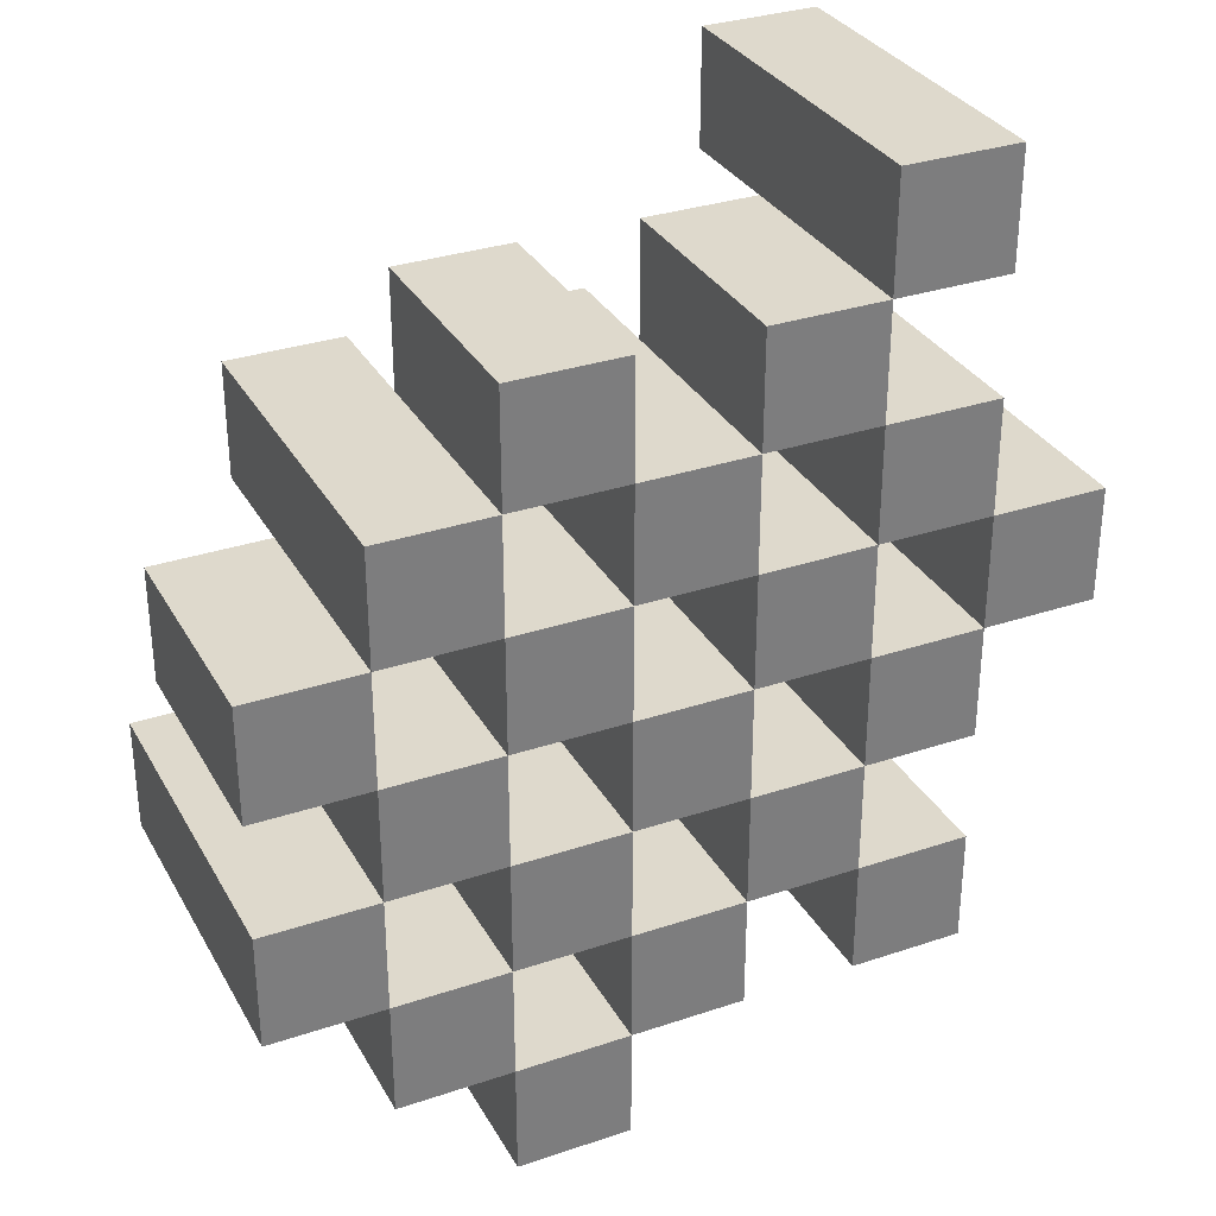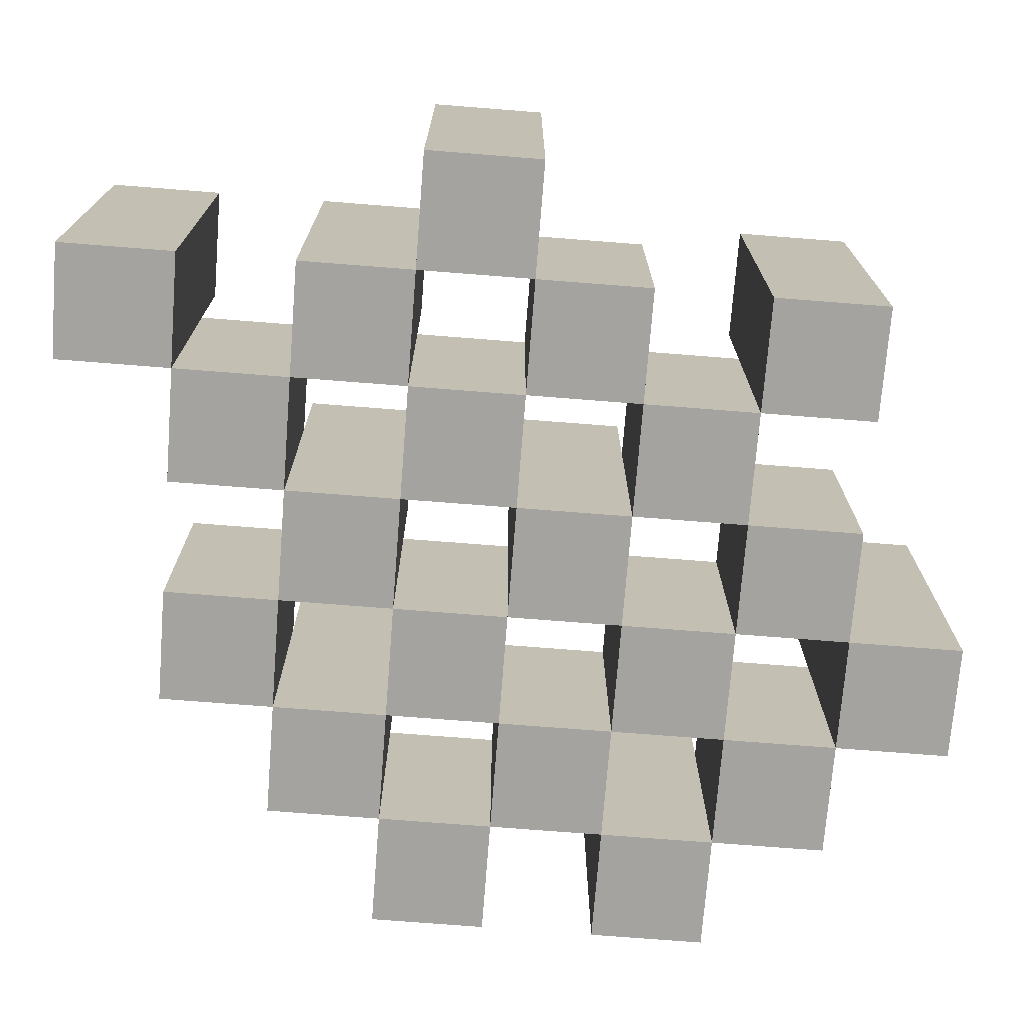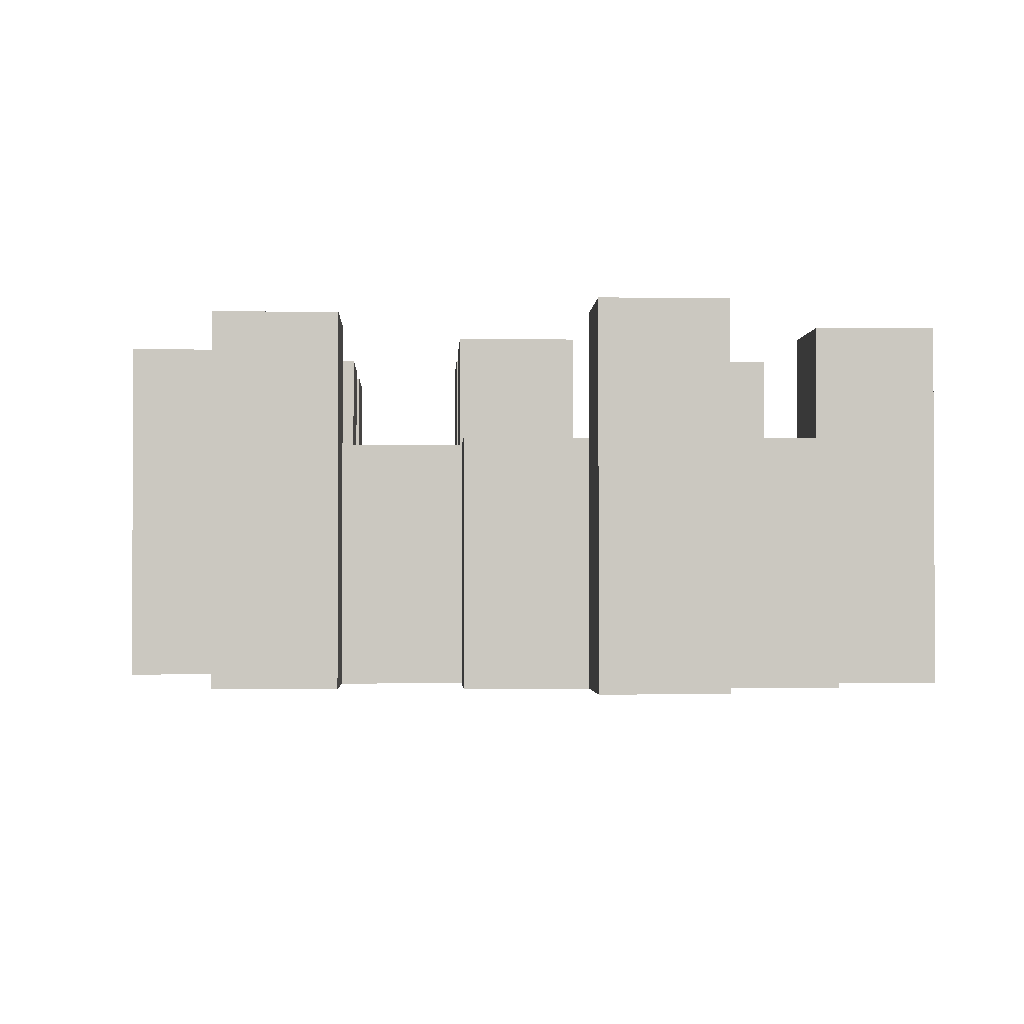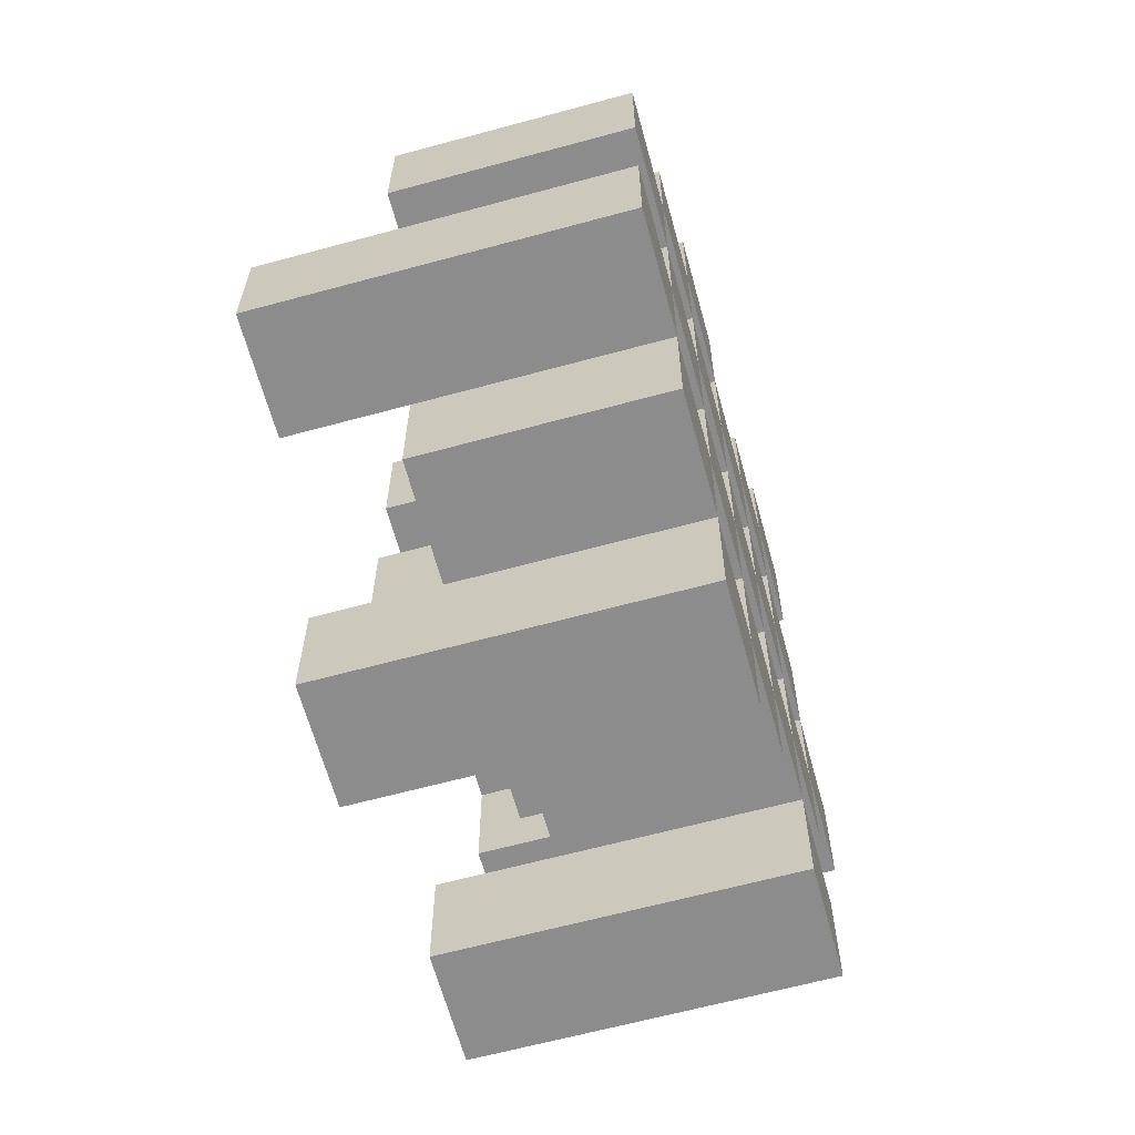
<metadata>
{"format":"obj","ext":"obj","renderer":"f3d","projection":"perspective","resolution":1024,"background":"white","views":[{"elev":32.1,"azim":-25.2,"up":"+Z"},{"elev":-72.9,"azim":85.5,"up":"+Y"},{"elev":-1.8,"azim":177.8,"up":"+Y"},{"elev":-64.2,"azim":-74.7,"up":"+Z"}]}
</metadata>
<code>
o
v 16.1 0.9 31.3
v 16.2 0.9 31.3
v 16.1 1.2 31.3
v 16.2 1.2 31.3
v 16 0.9 31.4
v 16.1 0.9 31.4
v 16.2 0.9 31.4
v 16.3 0.9 31.4
v 16.4 0.9 31.4
v 16.5 0.9 31.4
v 16 1.1 31.4
v 16.1 1.1 31.4
v 16.2 1.1 31.4
v 16.3 1.1 31.4
v 16.4 1.2 31.4
v 16.5 1.2 31.4
v 15.9 0.9 31.5
v 16 0.9 31.5
v 16.1 0.9 31.5
v 16.2 0.9 31.5
v 16.3 0.9 31.5
v 16.4 0.9 31.5
v 16 1.1 31.5
v 16.1 1.1 31.5
v 16.2 1.1 31.5
v 16.3 1.1 31.5
v 16.4 1.1 31.5
v 15.9 1.2 31.5
v 16 1.2 31.5
v 16 0.9 31.6
v 16.1 0.9 31.6
v 16.2 0.9 31.6
v 16.3 0.9 31.6
v 16.4 0.9 31.6
v 16.5 0.9 31.6
v 16 1.1 31.6
v 16.1 1.1 31.6
v 16.2 1.1 31.6
v 16.3 1.1 31.6
v 16.4 1.1 31.6
v 16.5 1.1 31.6
v 16.2 1.2 31.6
v 16.3 1.2 31.6
v 15.9 0.9 31.7
v 16 0.9 31.7
v 16.1 0.9 31.7
v 16.2 0.9 31.7
v 16.3 0.9 31.7
v 16.4 0.9 31.7
v 16.5 0.9 31.7
v 16.6 0.9 31.7
v 15.9 1.1 31.7
v 16 1.1 31.7
v 16.1 1.1 31.7
v 16.2 1.1 31.7
v 16.3 1.1 31.7
v 16.4 1.1 31.7
v 16.5 1.1 31.7
v 16.5 1.2 31.7
v 16.6 1.2 31.7
v 16 0.9 31.8
v 16.1 0.9 31.8
v 16.2 0.9 31.8
v 16.3 0.9 31.8
v 16.4 0.9 31.8
v 16.5 0.9 31.8
v 16 1.1 31.8
v 16.1 1.1 31.8
v 16.2 1.1 31.8
v 16.3 1.1 31.8
v 16.4 1.1 31.8
v 16 1.2 31.8
v 16.1 1.2 31.8
v 16.2 1.2 31.8
v 16.3 1.2 31.8
v 16.4 1.2 31.8
v 16.5 1.2 31.8
v 16.1 0.9 31.9
v 16.2 0.9 31.9
v 16.3 0.9 31.9
v 16.4 0.9 31.9
v 16.1 1.1 31.9
v 16.2 1.1 31.9
v 16.3 1.1 31.9
v 16.4 1.1 31.9
v 16.4 0.9 32
v 16.5 0.9 32
v 16.4 1.1 32
v 16.4 1.2 32
v 16.5 1.2 32
v 16.1 0.9 31.4
v 16.2 0.9 31.4
v 16.1 1.1 31.4
v 16.2 1.1 31.4
v 16.1 1.2 31.4
v 16.2 1.2 31.4
v 16 0.9 31.5
v 16.1 0.9 31.5
v 16.2 0.9 31.5
v 16.3 0.9 31.5
v 16.4 0.9 31.5
v 16.5 0.9 31.5
v 16 1.1 31.5
v 16.1 1.1 31.5
v 16.2 1.1 31.5
v 16.3 1.1 31.5
v 16.4 1.1 31.5
v 16.4 1.2 31.5
v 16.5 1.2 31.5
v 15.9 0.9 31.6
v 16 0.9 31.6
v 16.1 0.9 31.6
v 16.2 0.9 31.6
v 16.3 0.9 31.6
v 16.4 0.9 31.6
v 16 1.1 31.6
v 16.1 1.1 31.6
v 16.2 1.1 31.6
v 16.3 1.1 31.6
v 16.4 1.1 31.6
v 15.9 1.2 31.6
v 16 1.2 31.6
v 16 0.9 31.7
v 16.1 0.9 31.7
v 16.2 0.9 31.7
v 16.3 0.9 31.7
v 16.4 0.9 31.7
v 16.5 0.9 31.7
v 16 1.1 31.7
v 16.1 1.1 31.7
v 16.2 1.1 31.7
v 16.3 1.1 31.7
v 16.4 1.1 31.7
v 16.5 1.1 31.7
v 16.2 1.2 31.7
v 16.3 1.2 31.7
v 15.9 0.9 31.8
v 16 0.9 31.8
v 16.1 0.9 31.8
v 16.2 0.9 31.8
v 16.3 0.9 31.8
v 16.4 0.9 31.8
v 16.5 0.9 31.8
v 16.6 0.9 31.8
v 15.9 1.1 31.8
v 16 1.1 31.8
v 16.1 1.1 31.8
v 16.2 1.1 31.8
v 16.3 1.1 31.8
v 16.4 1.1 31.8
v 16.5 1.2 31.8
v 16.6 1.2 31.8
v 16 0.9 31.9
v 16.1 0.9 31.9
v 16.2 0.9 31.9
v 16.3 0.9 31.9
v 16.4 0.9 31.9
v 16.5 0.9 31.9
v 16.1 1.1 31.9
v 16.2 1.1 31.9
v 16.3 1.1 31.9
v 16.4 1.1 31.9
v 16 1.2 31.9
v 16.1 1.2 31.9
v 16.2 1.2 31.9
v 16.3 1.2 31.9
v 16.4 1.2 31.9
v 16.5 1.2 31.9
v 16.1 0.9 32
v 16.2 0.9 32
v 16.3 0.9 32
v 16.4 0.9 32
v 16.1 1.1 32
v 16.2 1.1 32
v 16.3 1.1 32
v 16.4 1.1 32
v 16.4 0.9 32.1
v 16.5 0.9 32.1
v 16.4 1.2 32.1
v 16.5 1.2 32.1
v 15.9 0.9 31.5
v 15.9 1.2 31.5
v 15.9 0.9 31.6
v 15.9 1.2 31.6
v 15.9 0.9 31.7
v 15.9 1.1 31.7
v 15.9 0.9 31.8
v 15.9 1.1 31.8
v 16 0.9 31.4
v 16 1.1 31.4
v 16 0.9 31.5
v 16 1.1 31.5
v 16 0.9 31.6
v 16 1.1 31.6
v 16 0.9 31.7
v 16 1.1 31.7
v 16 0.9 31.8
v 16 1.1 31.8
v 16 1.2 31.8
v 16 0.9 31.9
v 16 1.2 31.9
v 16.1 0.9 31.3
v 16.1 1.2 31.3
v 16.1 0.9 31.4
v 16.1 1.1 31.4
v 16.1 1.2 31.4
v 16.1 0.9 31.5
v 16.1 1.1 31.5
v 16.1 0.9 31.6
v 16.1 1.1 31.6
v 16.1 0.9 31.7
v 16.1 1.1 31.7
v 16.1 0.9 31.8
v 16.1 1.1 31.8
v 16.1 0.9 31.9
v 16.1 1.1 31.9
v 16.1 0.9 32
v 16.1 1.1 32
v 16.2 0.9 31.4
v 16.2 1.1 31.4
v 16.2 0.9 31.5
v 16.2 1.1 31.5
v 16.2 0.9 31.6
v 16.2 1.1 31.6
v 16.2 1.2 31.6
v 16.2 0.9 31.7
v 16.2 1.1 31.7
v 16.2 1.2 31.7
v 16.2 0.9 31.8
v 16.2 1.1 31.8
v 16.2 1.2 31.8
v 16.2 0.9 31.9
v 16.2 1.1 31.9
v 16.2 1.2 31.9
v 16.3 0.9 31.5
v 16.3 1.1 31.5
v 16.3 0.9 31.6
v 16.3 1.1 31.6
v 16.3 0.9 31.7
v 16.3 1.1 31.7
v 16.3 0.9 31.8
v 16.3 1.1 31.8
v 16.3 0.9 31.9
v 16.3 1.1 31.9
v 16.3 0.9 32
v 16.3 1.1 32
v 16.4 0.9 31.4
v 16.4 1.2 31.4
v 16.4 0.9 31.5
v 16.4 1.1 31.5
v 16.4 1.2 31.5
v 16.4 0.9 31.6
v 16.4 1.1 31.6
v 16.4 0.9 31.7
v 16.4 1.1 31.7
v 16.4 0.9 31.8
v 16.4 1.1 31.8
v 16.4 1.2 31.8
v 16.4 0.9 31.9
v 16.4 1.1 31.9
v 16.4 1.2 31.9
v 16.4 0.9 32
v 16.4 1.1 32
v 16.4 1.2 32
v 16.4 0.9 32.1
v 16.4 1.2 32.1
v 16.5 0.9 31.7
v 16.5 1.1 31.7
v 16.5 1.2 31.7
v 16.5 0.9 31.8
v 16.5 1.2 31.8
v 16 0.9 31.5
v 16 1.1 31.5
v 16 1.2 31.5
v 16 0.9 31.6
v 16 1.1 31.6
v 16 1.2 31.6
v 16 0.9 31.7
v 16 1.1 31.7
v 16 0.9 31.8
v 16 1.1 31.8
v 16.1 0.9 31.4
v 16.1 1.1 31.4
v 16.1 0.9 31.5
v 16.1 1.1 31.5
v 16.1 0.9 31.6
v 16.1 1.1 31.6
v 16.1 0.9 31.7
v 16.1 1.1 31.7
v 16.1 0.9 31.8
v 16.1 1.1 31.8
v 16.1 1.2 31.8
v 16.1 0.9 31.9
v 16.1 1.1 31.9
v 16.1 1.2 31.9
v 16.2 0.9 31.3
v 16.2 1.2 31.3
v 16.2 0.9 31.4
v 16.2 1.1 31.4
v 16.2 1.2 31.4
v 16.2 0.9 31.5
v 16.2 1.1 31.5
v 16.2 0.9 31.6
v 16.2 1.1 31.6
v 16.2 0.9 31.7
v 16.2 1.1 31.7
v 16.2 0.9 31.8
v 16.2 1.1 31.8
v 16.2 0.9 31.9
v 16.2 1.1 31.9
v 16.2 0.9 32
v 16.2 1.1 32
v 16.3 0.9 31.4
v 16.3 1.1 31.4
v 16.3 0.9 31.5
v 16.3 1.1 31.5
v 16.3 0.9 31.6
v 16.3 1.1 31.6
v 16.3 1.2 31.6
v 16.3 0.9 31.7
v 16.3 1.1 31.7
v 16.3 1.2 31.7
v 16.3 0.9 31.8
v 16.3 1.1 31.8
v 16.3 1.2 31.8
v 16.3 0.9 31.9
v 16.3 1.1 31.9
v 16.3 1.2 31.9
v 16.4 0.9 31.5
v 16.4 1.1 31.5
v 16.4 0.9 31.6
v 16.4 1.1 31.6
v 16.4 0.9 31.7
v 16.4 1.1 31.7
v 16.4 0.9 31.8
v 16.4 1.1 31.8
v 16.4 0.9 31.9
v 16.4 1.1 31.9
v 16.4 0.9 32
v 16.4 1.1 32
v 16.5 0.9 31.4
v 16.5 1.2 31.4
v 16.5 0.9 31.5
v 16.5 1.2 31.5
v 16.5 0.9 31.6
v 16.5 1.1 31.6
v 16.5 0.9 31.7
v 16.5 1.1 31.7
v 16.5 0.9 31.8
v 16.5 1.2 31.8
v 16.5 0.9 31.9
v 16.5 1.2 31.9
v 16.5 0.9 32
v 16.5 1.2 32
v 16.5 0.9 32.1
v 16.5 1.2 32.1
v 16.6 0.9 31.7
v 16.6 1.2 31.7
v 16.6 0.9 31.8
v 16.6 1.2 31.8
v 15.9 0.9 31.5
v 15.9 0.9 31.6
v 15.9 0.9 31.7
v 15.9 0.9 31.8
v 16 0.9 31.4
v 16 0.9 31.5
v 16 0.9 31.6
v 16 0.9 31.7
v 16 0.9 31.8
v 16 0.9 31.9
v 16.1 0.9 31.3
v 16.1 0.9 31.4
v 16.1 0.9 31.5
v 16.1 0.9 31.6
v 16.1 0.9 31.7
v 16.1 0.9 31.8
v 16.1 0.9 31.9
v 16.1 0.9 32
v 16.2 0.9 31.3
v 16.2 0.9 31.4
v 16.2 0.9 31.5
v 16.2 0.9 31.6
v 16.2 0.9 31.7
v 16.2 0.9 31.8
v 16.2 0.9 31.9
v 16.2 0.9 32
v 16.3 0.9 31.4
v 16.3 0.9 31.5
v 16.3 0.9 31.6
v 16.3 0.9 31.7
v 16.3 0.9 31.8
v 16.3 0.9 31.9
v 16.3 0.9 32
v 16.4 0.9 31.4
v 16.4 0.9 31.5
v 16.4 0.9 31.6
v 16.4 0.9 31.7
v 16.4 0.9 31.8
v 16.4 0.9 31.9
v 16.4 0.9 32
v 16.4 0.9 32.1
v 16.5 0.9 31.4
v 16.5 0.9 31.5
v 16.5 0.9 31.6
v 16.5 0.9 31.7
v 16.5 0.9 31.8
v 16.5 0.9 31.9
v 16.5 0.9 32
v 16.5 0.9 32.1
v 16.6 0.9 31.7
v 16.6 0.9 31.8
v 15.9 1.1 31.7
v 15.9 1.1 31.8
v 16 1.1 31.4
v 16 1.1 31.5
v 16 1.1 31.6
v 16 1.1 31.7
v 16 1.1 31.8
v 16.1 1.1 31.4
v 16.1 1.1 31.5
v 16.1 1.1 31.6
v 16.1 1.1 31.7
v 16.1 1.1 31.8
v 16.1 1.1 31.9
v 16.1 1.1 32
v 16.2 1.1 31.4
v 16.2 1.1 31.5
v 16.2 1.1 31.6
v 16.2 1.1 31.7
v 16.2 1.1 31.8
v 16.2 1.1 31.9
v 16.2 1.1 32
v 16.3 1.1 31.4
v 16.3 1.1 31.5
v 16.3 1.1 31.6
v 16.3 1.1 31.7
v 16.3 1.1 31.8
v 16.3 1.1 31.9
v 16.3 1.1 32
v 16.4 1.1 31.5
v 16.4 1.1 31.6
v 16.4 1.1 31.7
v 16.4 1.1 31.8
v 16.4 1.1 31.9
v 16.4 1.1 32
v 16.5 1.1 31.6
v 16.5 1.1 31.7
v 15.9 1.2 31.5
v 15.9 1.2 31.6
v 16 1.2 31.5
v 16 1.2 31.6
v 16 1.2 31.8
v 16 1.2 31.9
v 16.1 1.2 31.3
v 16.1 1.2 31.4
v 16.1 1.2 31.8
v 16.1 1.2 31.9
v 16.2 1.2 31.3
v 16.2 1.2 31.4
v 16.2 1.2 31.6
v 16.2 1.2 31.7
v 16.2 1.2 31.8
v 16.2 1.2 31.9
v 16.3 1.2 31.6
v 16.3 1.2 31.7
v 16.3 1.2 31.8
v 16.3 1.2 31.9
v 16.4 1.2 31.4
v 16.4 1.2 31.5
v 16.4 1.2 31.8
v 16.4 1.2 31.9
v 16.4 1.2 32
v 16.4 1.2 32.1
v 16.5 1.2 31.4
v 16.5 1.2 31.5
v 16.5 1.2 31.7
v 16.5 1.2 31.8
v 16.5 1.2 31.9
v 16.5 1.2 32
v 16.5 1.2 32.1
v 16.6 1.2 31.7
v 16.6 1.2 31.8
f 3 2 1
f 4 2 3
f 11 6 5
f 12 6 11
f 13 8 7
f 14 8 13
f 15 10 9
f 16 10 15
f 23 18 17
f 24 20 19
f 25 20 24
f 26 22 21
f 27 22 26
f 28 23 17
f 29 23 28
f 36 31 30
f 37 31 36
f 38 33 32
f 39 33 38
f 40 35 34
f 41 35 40
f 42 39 38
f 43 39 42
f 52 45 44
f 53 45 52
f 54 47 46
f 55 47 54
f 56 49 48
f 57 49 56
f 58 51 50
f 59 51 58
f 60 51 59
f 67 62 61
f 68 62 67
f 69 64 63
f 70 64 69
f 71 66 65
f 72 68 67
f 73 68 72
f 74 70 69
f 75 70 74
f 76 66 71
f 77 66 76
f 82 79 78
f 83 79 82
f 84 81 80
f 85 81 84
f 88 87 86
f 89 87 88
f 90 87 89
f 91 92 93
f 93 92 94
f 93 94 95
f 95 94 96
f 97 98 103
f 103 98 104
f 99 100 105
f 105 100 106
f 101 102 107
f 107 102 108
f 108 102 109
f 110 111 116
f 112 113 117
f 117 113 118
f 114 115 119
f 119 115 120
f 110 116 121
f 121 116 122
f 123 124 129
f 129 124 130
f 125 126 131
f 131 126 132
f 127 128 133
f 133 128 134
f 131 132 135
f 135 132 136
f 137 138 145
f 145 138 146
f 139 140 147
f 147 140 148
f 141 142 149
f 149 142 150
f 143 144 151
f 151 144 152
f 153 154 159
f 155 156 160
f 160 156 161
f 157 158 162
f 153 159 163
f 163 159 164
f 160 161 165
f 165 161 166
f 162 158 167
f 167 158 168
f 169 170 173
f 173 170 174
f 171 172 175
f 175 172 176
f 177 178 179
f 179 178 180
f 183 182 181
f 184 182 183
f 187 186 185
f 188 186 187
f 191 190 189
f 192 190 191
f 195 194 193
f 196 194 195
f 200 198 197
f 200 199 198
f 201 199 200
f 204 203 202
f 205 203 204
f 206 203 205
f 209 208 207
f 210 208 209
f 213 212 211
f 214 212 213
f 217 216 215
f 218 216 217
f 221 220 219
f 222 220 221
f 226 224 223
f 226 225 224
f 227 225 226
f 228 225 227
f 232 230 229
f 232 231 230
f 233 231 232
f 234 231 233
f 237 236 235
f 238 236 237
f 241 240 239
f 242 240 241
f 245 244 243
f 246 244 245
f 249 248 247
f 250 248 249
f 251 248 250
f 254 253 252
f 255 253 254
f 259 257 256
f 259 258 257
f 260 258 259
f 261 258 260
f 265 263 262
f 265 264 263
f 266 264 265
f 270 268 267
f 270 269 268
f 271 269 270
f 272 273 275
f 273 274 275
f 275 274 276
f 276 274 277
f 278 279 280
f 280 279 281
f 282 283 284
f 284 283 285
f 286 287 288
f 288 287 289
f 290 291 293
f 291 292 293
f 293 292 294
f 294 292 295
f 296 297 298
f 298 297 299
f 299 297 300
f 301 302 303
f 303 302 304
f 305 306 307
f 307 306 308
f 309 310 311
f 311 310 312
f 313 314 315
f 315 314 316
f 317 318 320
f 318 319 320
f 320 319 321
f 321 319 322
f 323 324 326
f 324 325 326
f 326 325 327
f 327 325 328
f 329 330 331
f 331 330 332
f 333 334 335
f 335 334 336
f 337 338 339
f 339 338 340
f 341 342 343
f 343 342 344
f 345 346 347
f 347 346 348
f 349 350 351
f 351 350 352
f 353 354 355
f 355 354 356
f 357 358 359
f 359 358 360
f 366 362 361
f 367 362 366
f 368 364 363
f 369 364 368
f 372 366 365
f 373 366 372
f 374 368 367
f 375 368 374
f 376 370 369
f 377 370 376
f 379 372 371
f 380 372 379
f 381 374 373
f 382 374 381
f 383 376 375
f 384 376 383
f 385 378 377
f 386 378 385
f 387 381 380
f 388 381 387
f 389 383 382
f 390 383 389
f 391 385 384
f 392 385 391
f 395 389 388
f 396 389 395
f 397 391 390
f 398 391 397
f 399 393 392
f 400 393 399
f 402 395 394
f 403 395 402
f 404 397 396
f 405 397 404
f 406 399 398
f 407 399 406
f 408 401 400
f 409 401 408
f 410 406 405
f 411 406 410
f 412 413 417
f 417 413 418
f 414 415 419
f 419 415 420
f 416 417 421
f 421 417 422
f 420 421 427
f 427 421 428
f 422 423 429
f 429 423 430
f 424 425 431
f 431 425 432
f 426 427 433
f 433 427 434
f 434 435 440
f 440 435 441
f 436 437 442
f 442 437 443
f 438 439 444
f 444 439 445
f 441 442 446
f 446 442 447
f 448 449 450
f 450 449 451
f 452 453 456
f 456 453 457
f 454 455 458
f 458 455 459
f 460 461 464
f 464 461 465
f 462 463 466
f 466 463 467
f 468 469 474
f 474 469 475
f 470 471 477
f 477 471 478
f 472 473 479
f 479 473 480
f 476 477 481
f 481 477 482

</code>
